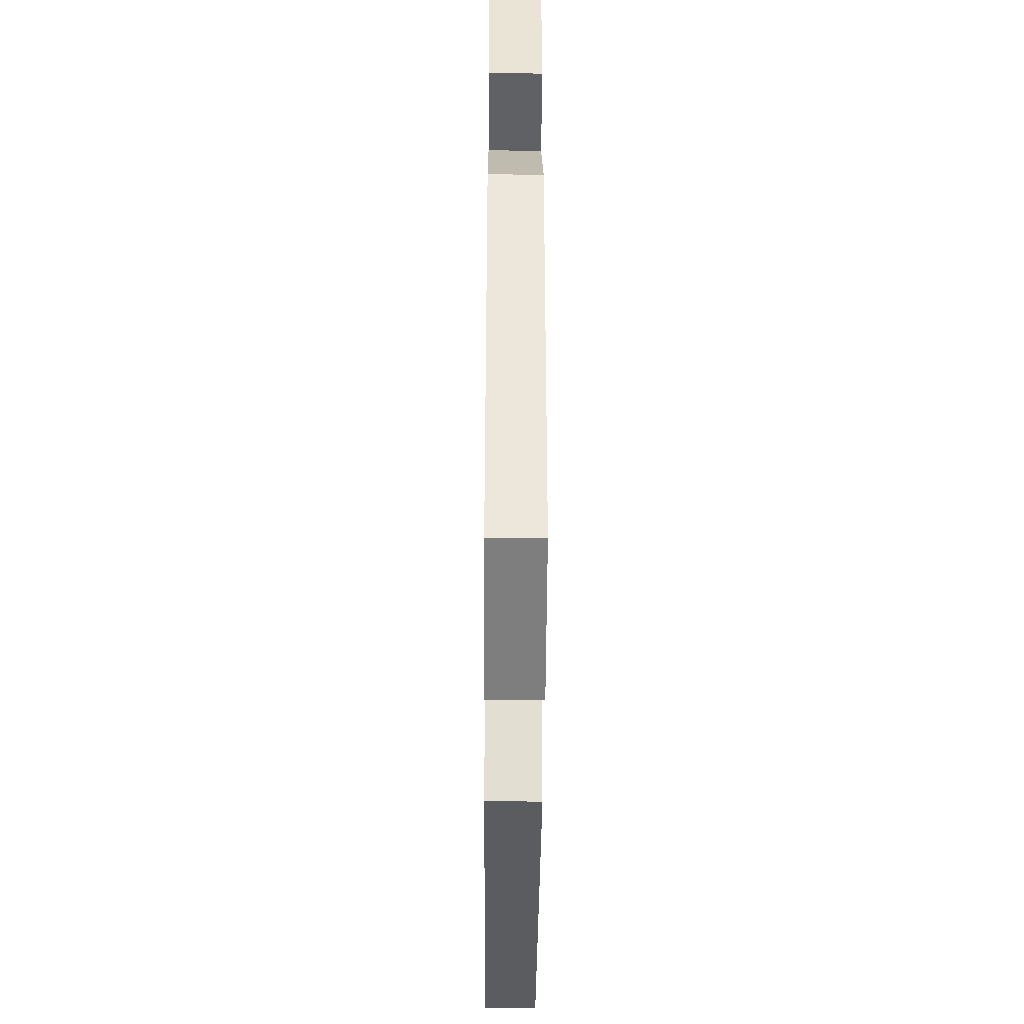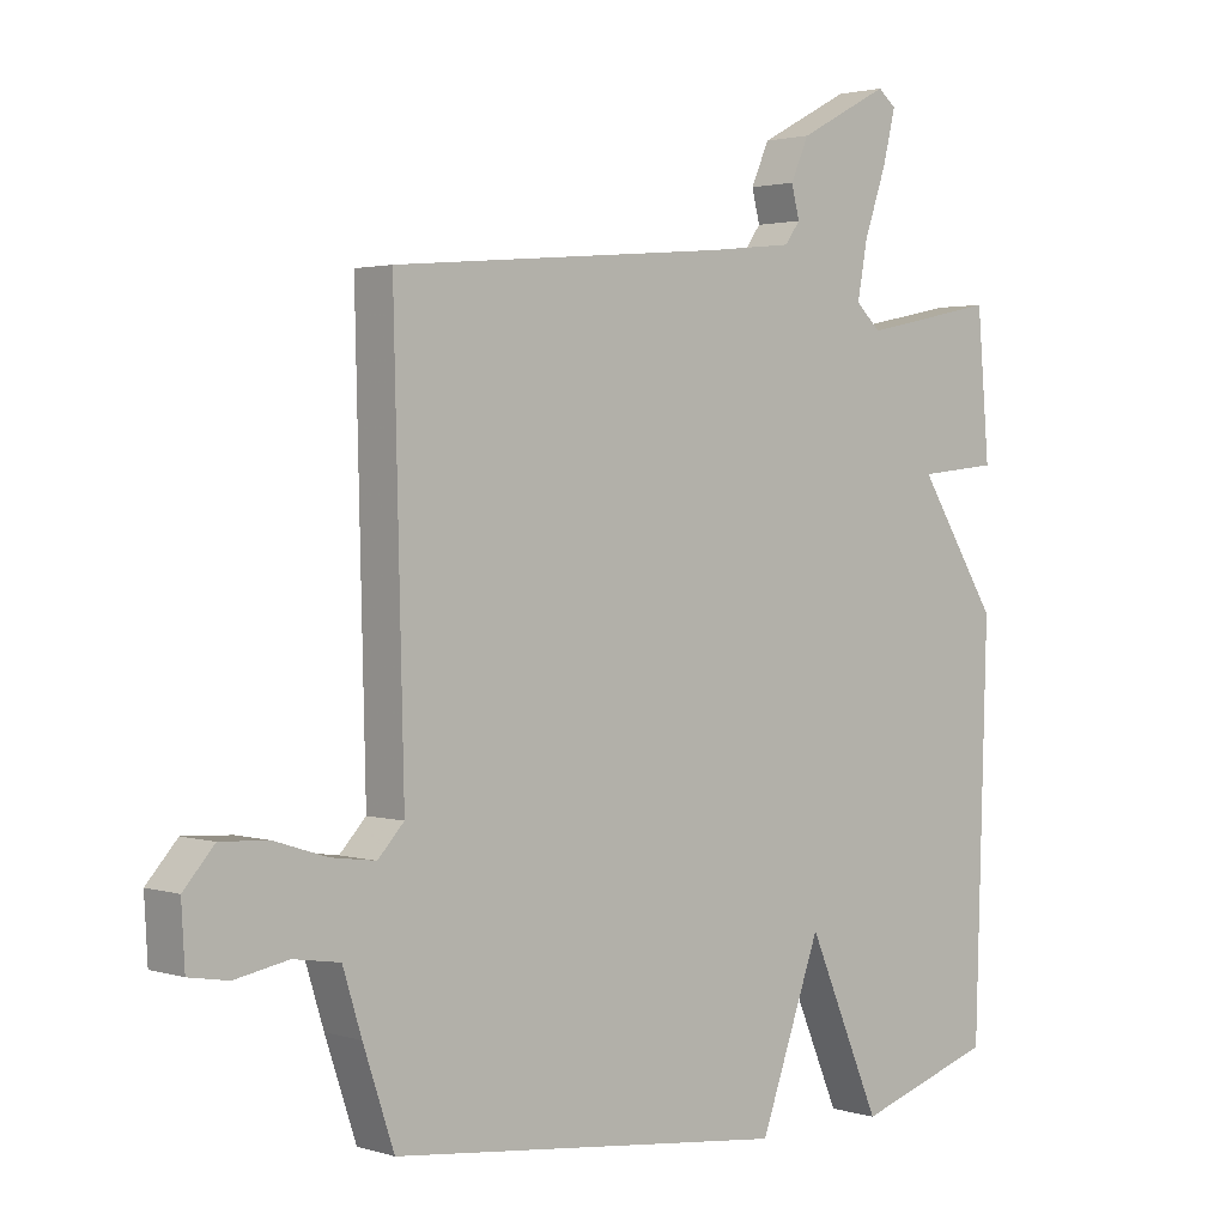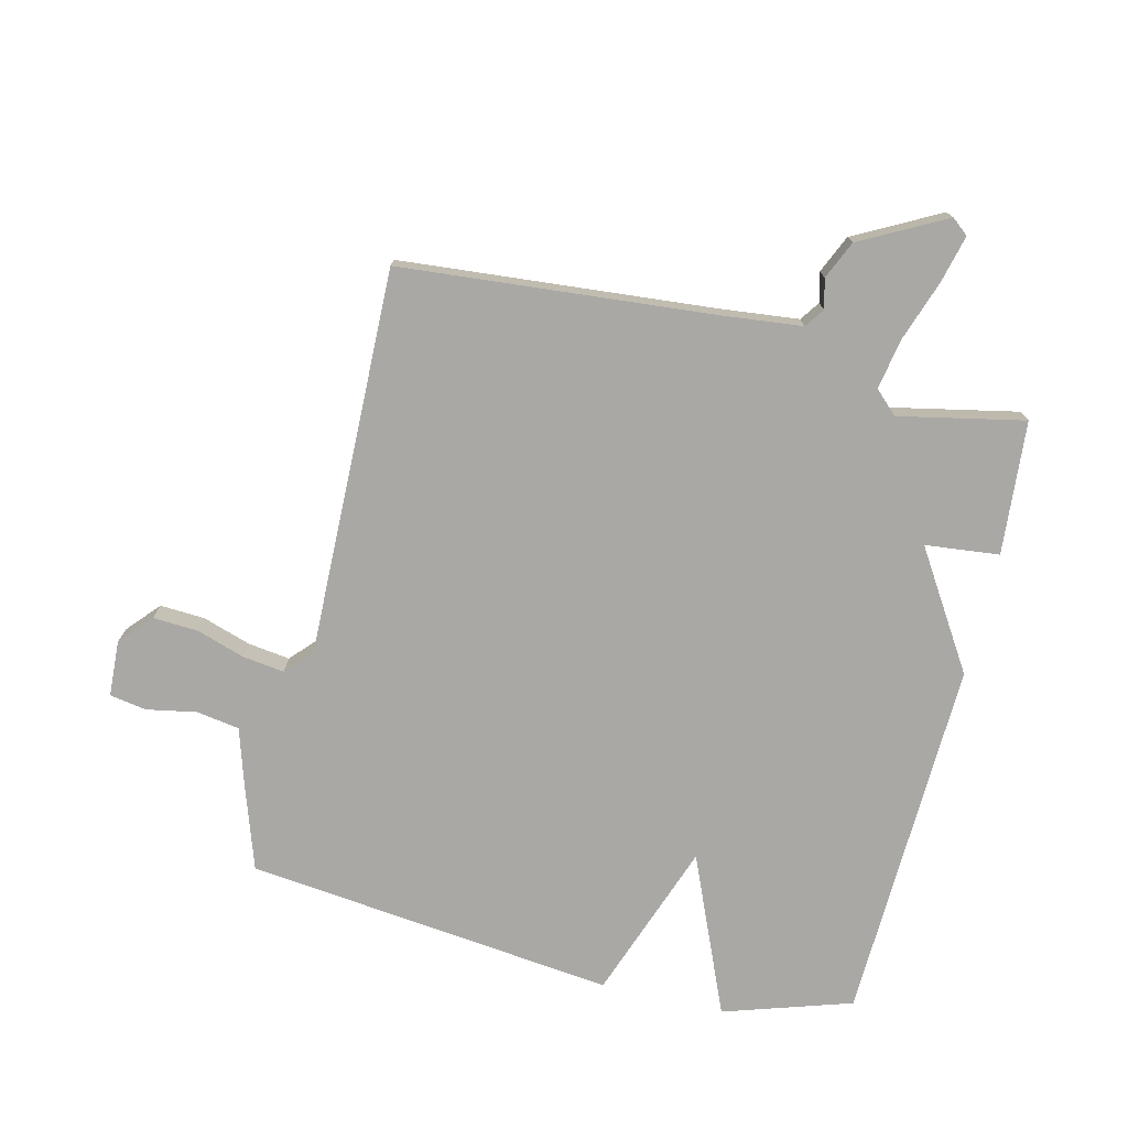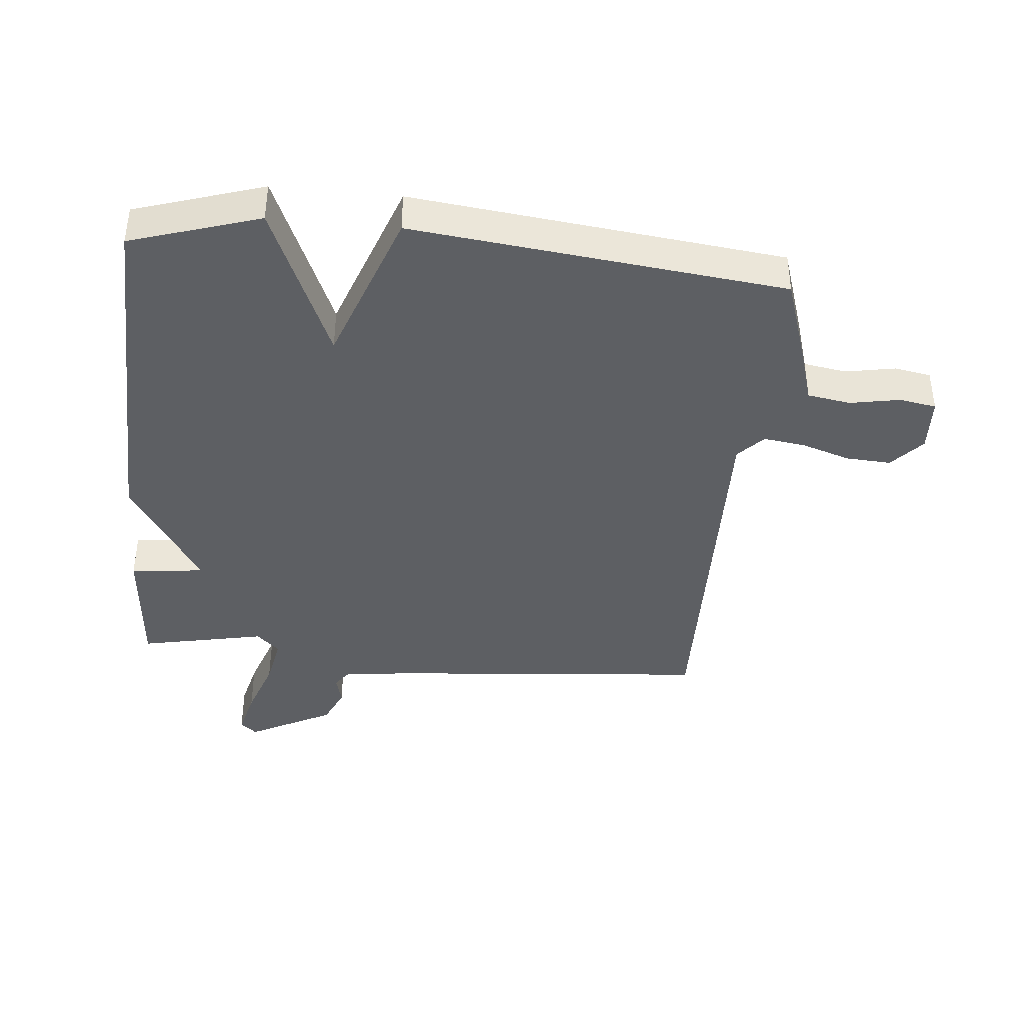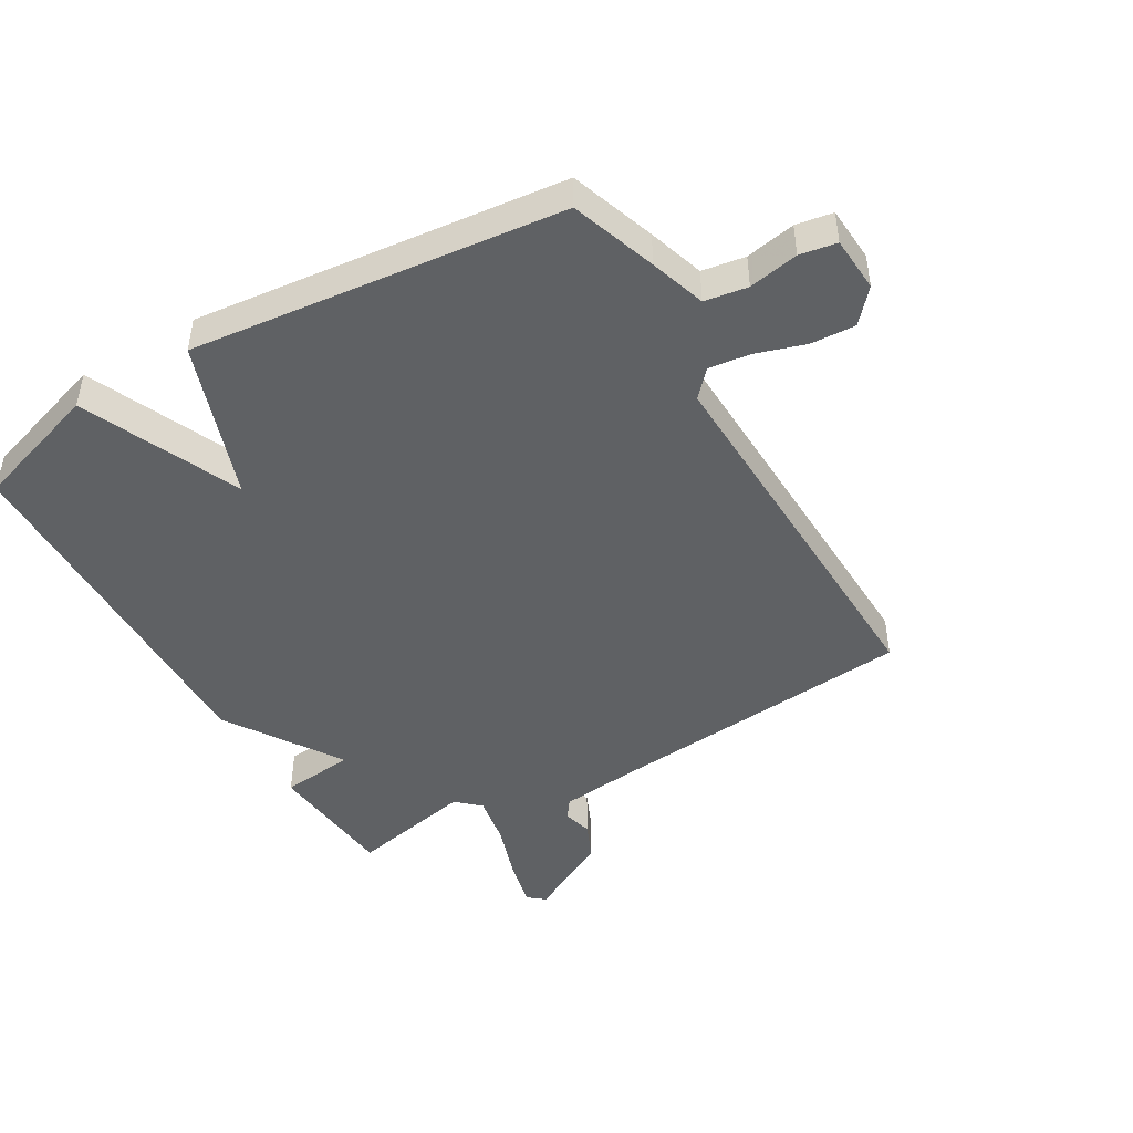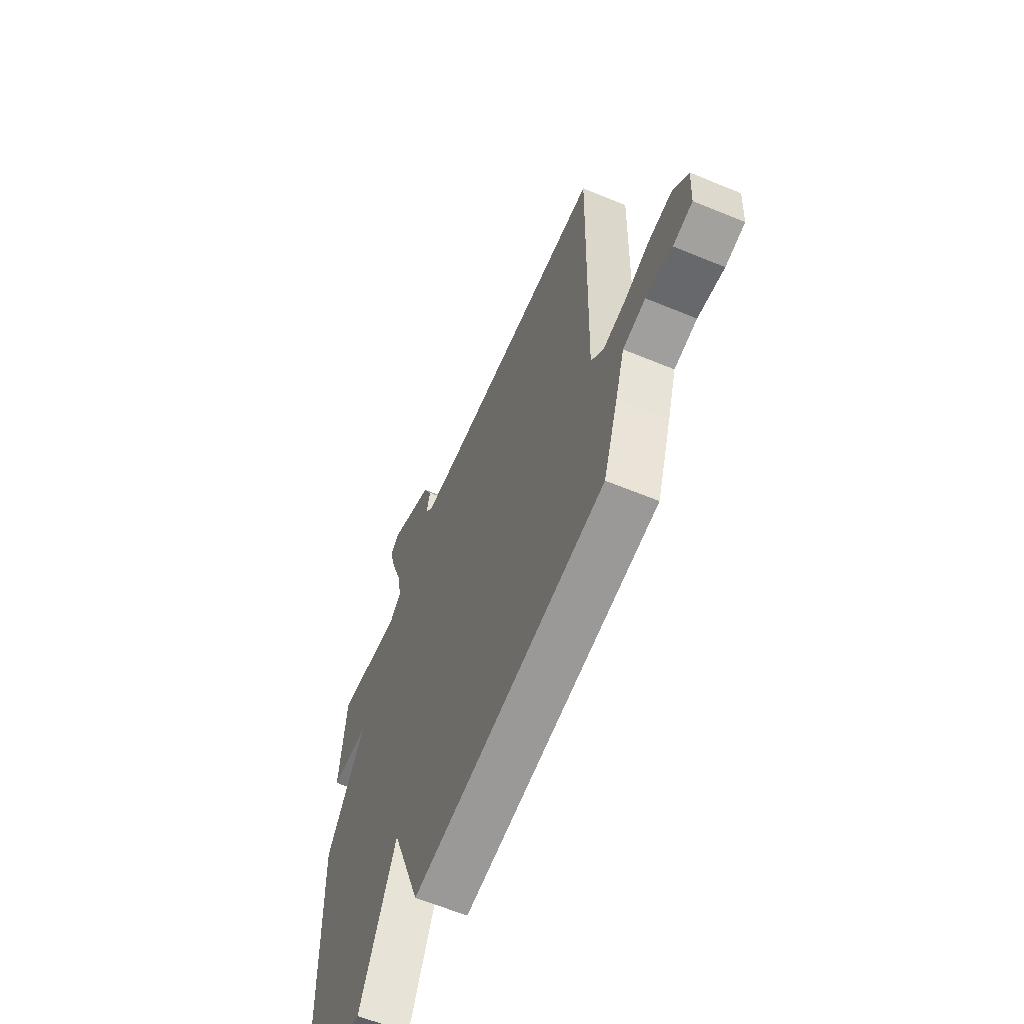
<metadata>
{"format":"obj","ext":"obj","renderer":"f3d","projection":"perspective","resolution":1024,"background":"white","views":[{"elev":-41.6,"azim":89.6,"up":"+Z"},{"elev":2.1,"azim":-42.6,"up":"+Z"},{"elev":-75.1,"azim":-13.7,"up":"+Y"},{"elev":-40.2,"azim":174.4,"up":"+Y"},{"elev":-45.9,"azim":-149.5,"up":"+Y"},{"elev":-62.8,"azim":-112.7,"up":"+Z"}]}
</metadata>
<code>
v -0.5 0.07 -0.5
v -0.546 0.07 -0.363
v -0.574 0.07 -0.273
v -0.643 0.07 -0.262
v -0.723 0.07 -0.277
v -0.782 0.07 -0.267
v -0.787 0.07 -0.178
v -0.741 0.07 -0.126
v -0.669 0.07 -0.13
v -0.591 0.07 -0.155
v -0.524 0.07 -0.164
v -0.485 0.07 -0.122
v -0.5 0.07 0.5
v 0.003 0.07 0.545
v 0.129 0.07 0.559
v 0.151 0.07 0.59
v 0.139 0.07 0.637
v 0.166 0.07 0.698
v 0.302 0.07 0.77
v 0.329 0.07 0.748
v 0.31 0.07 0.671
v 0.277 0.07 0.575
v 0.262 0.07 0.493
v 0.299 0.07 0.458
v 0.5 0.07 0.5
v 0.518 0.07 0.286
v 0.399 0.07 0.273
v 0.518 0.07 0.086
v 0.5 0.07 -0.5
v 0.294 0.07 -0.566
v 0.185 0.07 -0.312
v 0.094 0.07 -0.566
v -0.5 0 -0.5
v -0.546 0 -0.363
v -0.574 0 -0.273
v -0.643 0 -0.262
v -0.723 0 -0.277
v -0.782 0 -0.267
v -0.787 0 -0.178
v -0.741 0 -0.126
v -0.669 0 -0.13
v -0.591 0 -0.155
v -0.524 0 -0.164
v -0.485 0 -0.122
v -0.5 0 0.5
v 0.003 0 0.545
v 0.129 0 0.559
v 0.151 0 0.59
v 0.139 0 0.637
v 0.166 0 0.698
v 0.302 0 0.77
v 0.329 0 0.748
v 0.31 0 0.671
v 0.277 0 0.575
v 0.262 0 0.493
v 0.299 0 0.458
v 0.5 0 0.5
v 0.518 0 0.286
v 0.399 0 0.273
v 0.518 0 0.086
v 0.5 0 -0.5
v 0.294 0 -0.566
v 0.185 0 -0.312
v 0.094 0 -0.566
f 1 2 3
f 32 1 3
f 31 32 3
f 29 30 31
f 28 29 31
f 27 28 31
f 27 31 3 4
f 24 25 26 27
f 23 24 27
f 20 21 22
f 19 20 22
f 18 19 22
f 17 18 22
f 16 17 22
f 15 16 22 23
f 14 15 23 27
f 12 13 14 27
f 8 9 10
f 7 8 10
f 6 7 10
f 5 6 10
f 4 5 10
f 4 10 11
f 27 4 11
f 11 12 27
f 35 34 33
f 35 33 64
f 35 64 63
f 63 62 61
f 63 61 60
f 63 60 59
f 36 35 63 59
f 59 58 57 56
f 59 56 55
f 54 53 52
f 54 52 51
f 54 51 50
f 54 50 49
f 54 49 48
f 55 54 48 47
f 59 55 47 46
f 59 46 45 44
f 42 41 40
f 42 40 39
f 42 39 38
f 42 38 37
f 42 37 36
f 43 42 36
f 43 36 59
f 59 44 43
f 1 33 34 2
f 2 34 35 3
f 3 35 36 4
f 4 36 37 5
f 5 37 38 6
f 6 38 39 7
f 7 39 40 8
f 8 40 41 9
f 9 41 42 10
f 10 42 43 11
f 11 43 44 12
f 12 44 45 13
f 13 45 46 14
f 14 46 47 15
f 15 47 48 16
f 16 48 49 17
f 17 49 50 18
f 18 50 51 19
f 19 51 52 20
f 20 52 53 21
f 21 53 54 22
f 22 54 55 23
f 23 55 56 24
f 24 56 57 25
f 25 57 58 26
f 26 58 59 27
f 27 59 60 28
f 28 60 61 29
f 29 61 62 30
f 30 62 63 31
f 31 63 64 32
f 32 64 33 1

</code>
